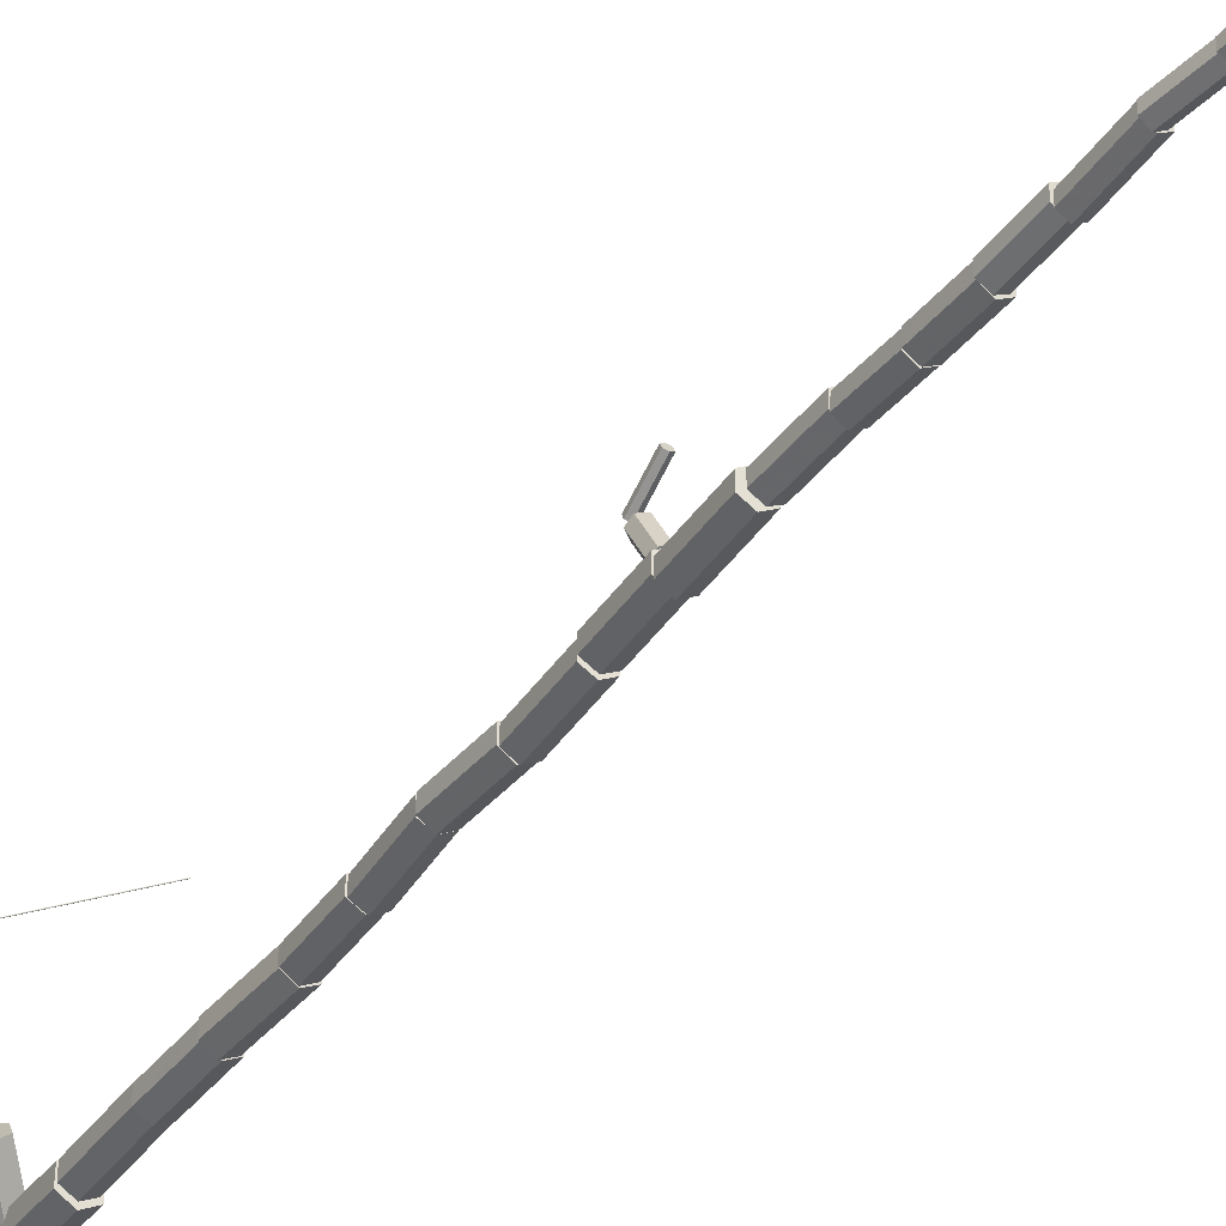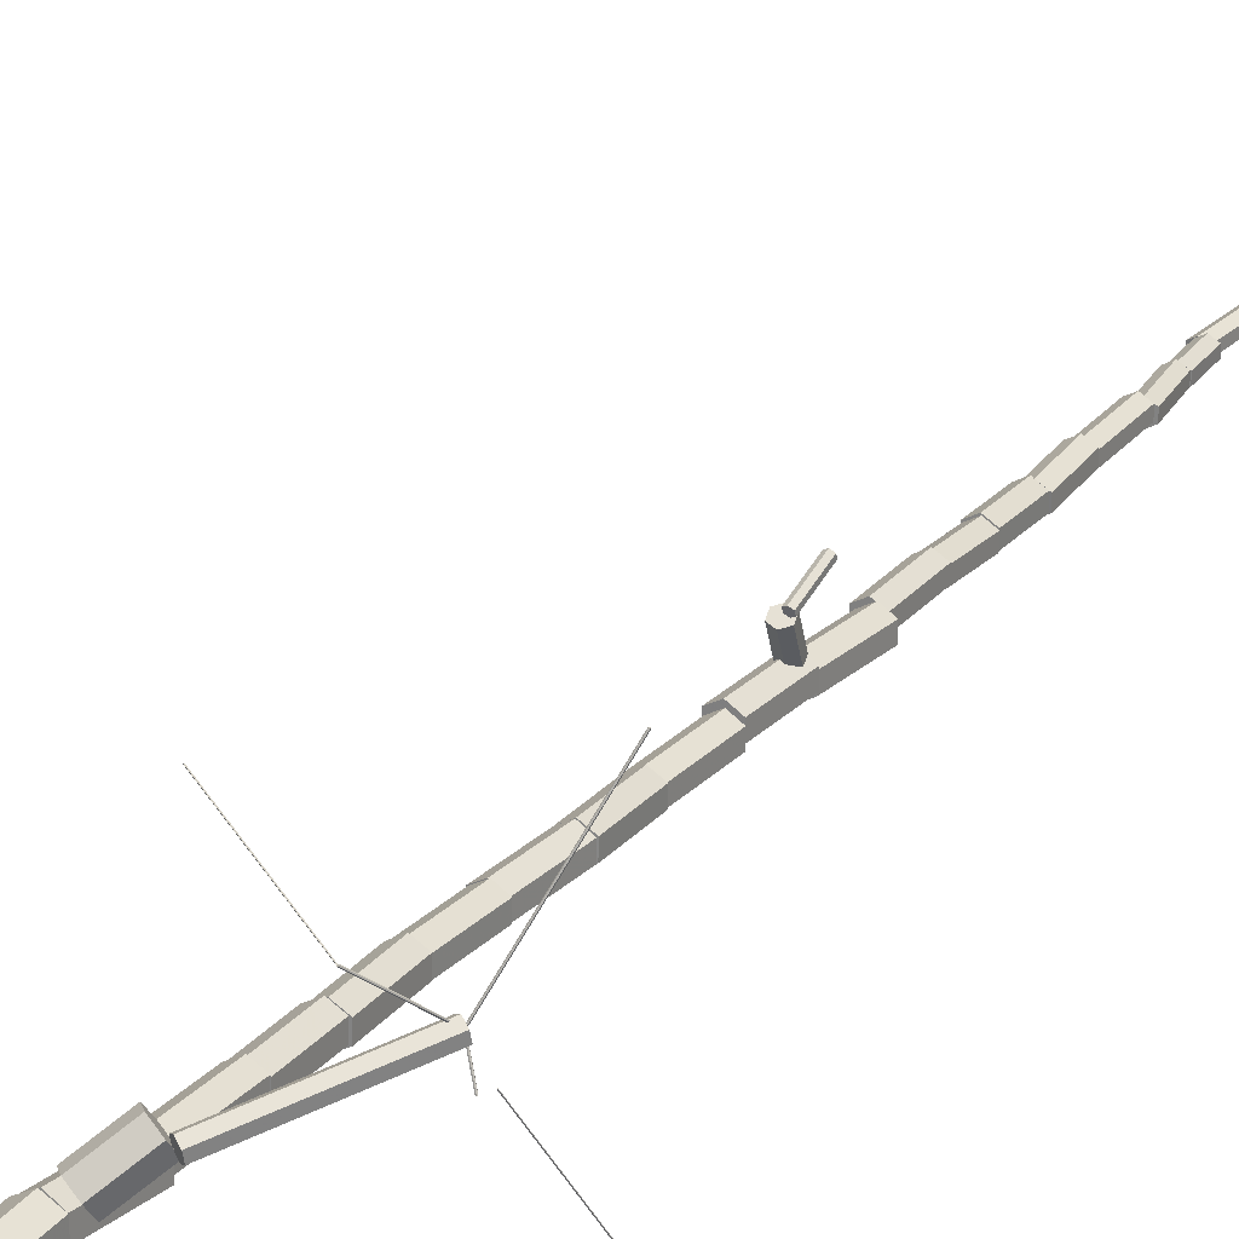
<metadata>
{"format":"obj","ext":"obj","renderer":"f3d","projection":"perspective","resolution":1024,"background":"white","views":[{"elev":-38.4,"azim":140.7,"up":"+Z"},{"elev":24.7,"azim":21.3,"up":"+Z"}]}
</metadata>
<code>
v 0.03876 0.0009954 -0.02205
v 0.03603 -0.01978 0.01732
v -0.00273 -0.02078 0.03937
v -0.03876 -0.0009954 0.02205
v -0.03603 0.01978 -0.01732
v 0.00273 0.02078 -0.03937
v 0.1016 0.2208 0.09829
v 0.09885 0.2 0.1377
v 0.06009 0.199 0.1597
v 0.02406 0.2188 0.1424
v 0.0268 0.2395 0.103
v 0.06555 0.2405 0.08097
v 0.1011 0.2103 0.08406
v 0.09943 0.2017 0.1385
v 0.05433 0.2152 0.1671
v 0.0109 0.2373 0.1413
v 0.01257 0.2459 0.08695
v 0.05767 0.2324 0.0583
v 0.1575 0.3491 0.1077
v 0.1558 0.3405 0.1621
v 0.1107 0.3539 0.1907
v 0.06731 0.376 0.165
v 0.06898 0.3846 0.1106
v 0.1141 0.3711 0.08194
v 0.1472 0.3487 0.1172
v 0.1461 0.3436 0.1707
v 0.1032 0.3602 0.1983
v 0.06138 0.3819 0.1726
v 0.06248 0.387 0.1191
v 0.1054 0.3704 0.09145
v 0.2257 0.5213 0.1352
v 0.2246 0.5163 0.1886
v 0.1817 0.5329 0.2163
v 0.1399 0.5546 0.1905
v 0.141 0.5596 0.1371
v 0.1839 0.543 0.1094
v 0.2175 0.5294 0.1339
v 0.2162 0.5222 0.1847
v 0.1738 0.5339 0.2113
v 0.1327 0.5528 0.1869
v 0.1339 0.56 0.1361
v 0.1764 0.5483 0.1095
v 0.289 0.7225 0.1628
v 0.2877 0.7153 0.2137
v 0.2453 0.727 0.2402
v 0.2041 0.7459 0.2159
v 0.2054 0.7531 0.165
v 0.2478 0.7413 0.1385
v 0.2832 0.7207 0.1681
v 0.2836 0.7231 0.2216
v 0.24 0.7394 0.2479
v 0.196 0.7531 0.2209
v 0.1956 0.7507 0.1674
v 0.2392 0.7344 0.1411
v 0.3632 0.9541 0.1568
v 0.3636 0.9566 0.2102
v 0.3199 0.9728 0.2366
v 0.2759 0.9866 0.2095
v 0.2755 0.9841 0.1561
v 0.3191 0.9679 0.1297
v 0.3566 0.9658 0.176
v 0.3565 0.9641 0.2242
v 0.315 0.9686 0.2484
v 0.2736 0.9746 0.2244
v 0.2737 0.9763 0.1762
v 0.3152 0.9718 0.152
v 0.385 1.19 0.1836
v 0.3849 1.189 0.2317
v 0.3435 1.193 0.2559
v 0.3021 1.199 0.2319
v 0.3022 1.201 0.1837
v 0.3437 1.196 0.1596
v 0.3942 1.188 0.1763
v 0.3939 1.185 0.2267
v 0.3507 1.191 0.2522
v 0.3078 1.2 0.2272
v 0.3081 1.203 0.1769
v 0.3513 1.197 0.1514
v 0.4345 1.413 0.1914
v 0.4342 1.41 0.2418
v 0.391 1.416 0.2672
v 0.3481 1.425 0.2423
v 0.3484 1.429 0.1919
v 0.3916 1.423 0.1665
v 0.4442 1.412 0.1918
v 0.444 1.41 0.2455
v 0.3978 1.416 0.2725
v 0.3518 1.424 0.2458
v 0.352 1.426 0.1921
v 0.3982 1.421 0.1651
v 0.4744 1.613 0.2011
v 0.4742 1.61 0.2549
v 0.4281 1.616 0.2819
v 0.3821 1.624 0.2552
v 0.3823 1.627 0.2015
v 0.4284 1.621 0.1744
v 0.4722 1.609 0.2041
v 0.4726 1.613 0.2544
v 0.4297 1.623 0.2792
v 0.3864 1.628 0.2537
v 0.386 1.624 0.2034
v 0.4289 1.614 0.1786
v 0.5152 1.855 0.1828
v 0.5155 1.859 0.2331
v 0.4726 1.869 0.2579
v 0.4294 1.874 0.2324
v 0.429 1.87 0.1821
v 0.4719 1.86 0.1573
v 0.5114 1.859 0.1934
v 0.5115 1.859 0.2375
v 0.4737 1.865 0.2595
v 0.436 1.871 0.2374
v 0.4359 1.87 0.1933
v 0.4736 1.864 0.1713
v 0.5485 2.103 0.19
v 0.5485 2.104 0.2341
v 0.5108 2.11 0.2561
v 0.473 2.115 0.234
v 0.4729 2.115 0.1899
v 0.5107 2.109 0.1679
v 0.5501 2.104 0.1868
v 0.5501 2.105 0.2312
v 0.5119 2.11 0.2534
v 0.4737 2.114 0.2312
v 0.4737 2.113 0.1868
v 0.5119 2.108 0.1646
v 0.5754 2.313 0.1839
v 0.5755 2.314 0.2283
v 0.5373 2.318 0.2505
v 0.4991 2.323 0.2283
v 0.4991 2.322 0.1839
v 0.5372 2.317 0.1617
v 0.5809 2.313 0.1828
v 0.581 2.314 0.2267
v 0.5432 2.318 0.2486
v 0.5053 2.321 0.2266
v 0.5052 2.321 0.1827
v 0.5431 2.316 0.1608
v 0.6037 2.545 0.1775
v 0.6037 2.546 0.2214
v 0.5659 2.551 0.2433
v 0.528 2.554 0.2214
v 0.528 2.553 0.1775
v 0.5658 2.549 0.1556
v 0.6036 2.543 0.1793
v 0.6037 2.544 0.2213
v 0.5679 2.55 0.2422
v 0.532 2.556 0.2211
v 0.5319 2.555 0.1791
v 0.5677 2.548 0.1582
v 0.6397 2.754 0.175
v 0.6398 2.755 0.217
v 0.6039 2.761 0.238
v 0.568 2.767 0.2169
v 0.568 2.766 0.1749
v 0.6038 2.76 0.154
v 0.6356 2.754 0.1742
v 0.6356 2.754 0.2163
v 0.5999 2.761 0.2374
v 0.5642 2.768 0.2164
v 0.5642 2.769 0.1743
v 0.5999 2.761 0.1532
v 0.6812 2.975 0.1754
v 0.6812 2.975 0.2175
v 0.6454 2.982 0.2385
v 0.6097 2.99 0.2175
v 0.6098 2.99 0.1754
v 0.6455 2.982 0.1543
v 0.6827 2.978 0.1757
v 0.6828 2.98 0.2181
v 0.6463 2.984 0.2392
v 0.6097 2.987 0.2179
v 0.6096 2.985 0.1755
v 0.6461 2.98 0.1544
v 0.7051 3.197 0.1658
v 0.7052 3.199 0.2082
v 0.6687 3.204 0.2292
v 0.6321 3.206 0.208
v 0.632 3.204 0.1656
v 0.6685 3.2 0.1445
v 0.7001 3.196 0.1645
v 0.7001 3.196 0.2059
v 0.6648 3.202 0.2266
v 0.6295 3.209 0.2059
v 0.6295 3.208 0.1645
v 0.6648 3.202 0.1438
v 0.7402 3.425 0.1639
v 0.7402 3.426 0.2053
v 0.7049 3.432 0.226
v 0.6696 3.438 0.2053
v 0.6696 3.438 0.1639
v 0.7049 3.432 0.1432
v 0.7391 3.426 0.176
v 0.7392 3.426 0.2191
v 0.7024 3.433 0.2406
v 0.6657 3.439 0.219
v 0.6656 3.439 0.1759
v 0.7024 3.432 0.1544
v 0.7769 3.639 0.1739
v 0.7769 3.64 0.217
v 0.7402 3.646 0.2385
v 0.7034 3.653 0.2169
v 0.7034 3.652 0.1738
v 0.7401 3.645 0.1523
v 0.7729 3.639 0.1652
v 0.773 3.64 0.2079
v 0.7368 3.648 0.2291
v 0.7003 3.654 0.2076
v 0.7002 3.652 0.1649
v 0.7365 3.645 0.1437
v 0.8172 3.873 0.1563
v 0.8174 3.875 0.199
v 0.7811 3.883 0.2202
v 0.7447 3.889 0.1987
v 0.7446 3.887 0.1561
v 0.7808 3.879 0.1349
v 0.8003 3.879 0.168
v 0.8003 3.879 0.2061
v 0.7676 3.883 0.2251
v 0.7349 3.887 0.206
v 0.7348 3.887 0.1679
v 0.7676 3.883 0.1489
v 0.8262 4.087 0.1665
v 0.8263 4.087 0.2046
v 0.7935 4.092 0.2236
v 0.7608 4.095 0.2045
v 0.7608 4.095 0.1664
v 0.7935 4.091 0.1474
v 0.8232 4.086 0.1624
v 0.8234 4.089 0.1995
v 0.7915 4.094 0.2179
v 0.7594 4.096 0.1992
v 0.7592 4.094 0.1621
v 0.7912 4.089 0.1437
v 0.8445 4.263 0.1502
v 0.8446 4.265 0.1873
v 0.8127 4.27 0.2057
v 0.7807 4.273 0.187
v 0.7805 4.27 0.1499
v 0.8124 4.265 0.1315
v 0.8442 4.263 0.1528
v 0.8443 4.265 0.1912
v 0.8113 4.269 0.2103
v 0.7782 4.272 0.191
v 0.7781 4.271 0.1526
v 0.8111 4.266 0.1335
v 0.8649 4.442 0.1461
v 0.865 4.444 0.1845
v 0.832 4.448 0.2036
v 0.7989 4.451 0.1844
v 0.7988 4.45 0.146
v 0.8318 4.445 0.1269
v 0.8695 4.444 0.1468
v 0.8694 4.442 0.1823
v 0.8387 4.445 0.2002
v 0.8081 4.448 0.1825
v 0.8082 4.45 0.1469
v 0.8389 4.448 0.129
v 0.8874 4.621 0.1544
v 0.8874 4.62 0.19
v 0.8567 4.622 0.2078
v 0.826 4.626 0.1901
v 0.8261 4.627 0.1545
v 0.8568 4.625 0.1367
v 0.881 4.621 0.1469
v 0.8809 4.62 0.1795
v 0.8529 4.623 0.1959
v 0.825 4.628 0.1797
v 0.8251 4.629 0.1471
v 0.8531 4.625 0.1307
v 0.9104 4.827 0.153
v 0.9104 4.826 0.1855
v 0.8824 4.83 0.2019
v 0.8545 4.834 0.1857
v 0.8545 4.835 0.1531
v 0.8825 4.832 0.1367
v 0.9172 4.83 0.1496
v 0.9172 4.83 0.1792
v 0.8916 4.831 0.194
v 0.866 4.831 0.1792
v 0.866 4.831 0.1496
v 0.8916 4.83 0.1348
v 0.9182 4.992 0.1496
v 0.9182 4.992 0.1792
v 0.8925 4.992 0.194
v 0.8669 4.992 0.1792
v 0.8669 4.992 0.1496
v 0.8925 4.992 0.1348
v 0.9202 4.99 0.1508
v 0.9202 4.99 0.1782
v 0.8965 4.992 0.1919
v 0.8728 4.993 0.1782
v 0.8728 4.993 0.1508
v 0.8965 4.992 0.1371
v 0.9286 5.118 0.1501
v 0.9286 5.118 0.1775
v 0.905 5.12 0.1912
v 0.8813 5.121 0.1775
v 0.8813 5.121 0.1501
v 0.905 5.119 0.1364
v 0.9072 5.12 0.1431
v 0.9071 5.119 0.1681
v 0.8861 5.124 0.1807
v 0.8652 5.13 0.1683
v 0.8653 5.131 0.1433
v 0.8863 5.126 0.1307
v 0.9642 5.341 0.1538
v 0.9641 5.339 0.1788
v 0.943 5.344 0.1914
v 0.9221 5.35 0.179
v 0.9223 5.351 0.1541
v 0.9433 5.347 0.1414
v 0.9613 5.339 0.1554
v 0.9613 5.339 0.1774
v 0.9432 5.345 0.1884
v 0.9251 5.351 0.1774
v 0.9251 5.351 0.1554
v 0.9432 5.346 0.1444
v 1.017 5.505 0.1563
v 1.017 5.505 0.1783
v 0.9986 5.511 0.1893
v 0.9806 5.517 0.1783
v 0.9806 5.517 0.1563
v 0.9987 5.511 0.1453
v 1.015 5.51 0.1578
v 1.015 5.511 0.1768
v 0.9986 5.513 0.1863
v 0.9821 5.513 0.1768
v 0.9821 5.511 0.1577
v 0.9986 5.51 0.1482
v 1.023 5.718 0.143
v 1.023 5.719 0.162
v 1.007 5.721 0.1715
v 0.9904 5.721 0.162
v 0.9903 5.719 0.1429
v 1.007 5.718 0.1334
v 1.021 5.715 0.1447
v 1.021 5.718 0.1607
v 1.007 5.722 0.1686
v 0.9931 5.723 0.1603
v 0.9928 5.72 0.1443
v 1.007 5.716 0.1365
v 1.049 5.889 0.1138
v 1.049 5.892 0.1299
v 1.035 5.896 0.1377
v 1.021 5.896 0.1295
v 1.021 5.894 0.1134
v 1.035 5.89 0.1056
v 1.046 5.889 0.1148
v 1.046 5.889 0.1285
v 1.035 5.893 0.1353
v 1.024 5.897 0.1283
v 1.024 5.896 0.1147
v 1.035 5.892 0.1079
v 1.103 6.054 0.1067
v 1.104 6.054 0.1204
v 1.092 6.058 0.1272
v 1.081 6.062 0.1202
v 1.081 6.061 0.1065
v 1.092 6.057 0.09979
v 1.101 6.057 0.1082
v 1.101 6.058 0.1188
v 1.092 6.059 0.1241
v 1.083 6.058 0.1188
v 1.083 6.058 0.1082
v 1.092 6.057 0.1029
v 1.106 6.268 0.09492
v 1.106 6.269 0.1055
v 1.097 6.27 0.1108
v 1.087 6.269 0.1055
v 1.087 6.269 0.09491
v 1.097 6.268 0.08963
v 1.103 6.268 0.09659
v 1.103 6.268 0.1038
v 1.097 6.269 0.1074
v 1.09 6.27 0.1038
v 1.09 6.27 0.09662
v 1.097 6.269 0.09301
v 1.14 6.469 0.1014
v 1.14 6.469 0.1086
v 1.134 6.47 0.1122
v 1.128 6.471 0.1086
v 1.128 6.471 0.1014
v 1.134 6.47 0.09784
v 1.137 6.468 0.103
v 1.137 6.468 0.1071
v 1.134 6.47 0.1092
v 1.13 6.471 0.1072
v 1.13 6.471 0.1031
v 1.134 6.47 0.101
v 1.205 6.652 0.1043
v 1.205 6.652 0.1084
v 1.202 6.653 0.1105
v 1.199 6.654 0.1084
v 1.199 6.654 0.1043
v 1.202 6.653 0.1023
v 0.5051 1.637 0.2342
v 0.4938 1.611 0.2725
v 0.4581 1.624 0.3014
v 0.4337 1.664 0.292
v 0.445 1.691 0.2537
v 0.4807 1.677 0.2248
v 0.5947 1.71 0.3105
v 0.5834 1.683 0.3488
v 0.5478 1.697 0.3777
v 0.5234 1.737 0.3683
v 0.5346 1.763 0.33
v 0.5703 1.75 0.3011
v 0.6153 1.672 0.3232
v 0.6131 1.667 0.3477
v 0.5963 1.679 0.3619
v 0.5817 1.697 0.3516
v 0.5839 1.702 0.3271
v 0.6007 1.69 0.3129
v 0.9036 1.962 0.415
v 0.9013 1.957 0.4395
v 0.8845 1.969 0.4537
v 0.8699 1.987 0.4434
v 0.8721 1.992 0.4189
v 0.889 1.98 0.4047
v 0.8889 1.975 0.428
v 0.8882 1.973 0.4292
v 0.886 1.972 0.4303
v 0.8845 1.974 0.4304
v 0.8852 1.976 0.4292
v 0.8874 1.977 0.4281
v 1.09 2.131 0.8337
v 1.09 2.129 0.8348
v 1.087 2.129 0.836
v 1.086 2.131 0.836
v 1.087 2.133 0.8349
v 1.089 2.133 0.8337
v 0.7642 3.562 0.3142
v 0.7637 3.585 0.3268
v 0.7408 3.595 0.3335
v 0.7184 3.583 0.3276
v 0.7189 3.56 0.315
v 0.7418 3.549 0.3083
v 0.761 3.612 0.2229
v 0.7605 3.635 0.2355
v 0.7376 3.645 0.2422
v 0.7152 3.633 0.2363
v 0.7157 3.61 0.2237
v 0.7386 3.6 0.217
v 0.7665 3.565 0.3271
v 0.766 3.56 0.3391
v 0.7546 3.559 0.3456
v 0.7437 3.564 0.34
v 0.7442 3.569 0.3279
v 0.7556 3.569 0.3214
v 0.7894 3.679 0.3759
v 0.7889 3.674 0.3879
v 0.7775 3.673 0.3944
v 0.7666 3.678 0.3888
v 0.7671 3.683 0.3767
v 0.7785 3.684 0.3703
v 0.7727 1.821 0.5727
v 0.7731 1.823 0.5746
v 0.7715 1.825 0.5752
v 0.7694 1.825 0.5739
v 0.769 1.823 0.5719
v 0.7706 1.822 0.5713
v 0.8871 1.971 0.4301
v 0.8876 1.973 0.4321
v 0.8859 1.974 0.4326
v 0.8839 1.975 0.4313
v 0.8834 1.973 0.4293
v 0.8851 1.971 0.4288
v 0.7717 1.824 0.5728
v 0.7719 1.824 0.5741
v 0.7713 1.823 0.5745
v 0.7705 1.822 0.5738
v 0.7703 1.823 0.5725
v 0.7709 1.824 0.5721
v 0.4406 2.085 0.6896
v 0.4408 2.085 0.6908
v 0.4401 2.084 0.6913
v 0.4393 2.083 0.6905
v 0.4392 2.084 0.6893
v 0.4398 2.085 0.6888
v 0.9154 1.952 0.3468
v 0.9159 1.95 0.3477
v 0.9142 1.948 0.3476
v 0.9119 1.948 0.3467
v 0.9114 1.951 0.3459
v 0.9131 1.953 0.3459
v 0.8896 1.975 0.4258
v 0.8902 1.973 0.4267
v 0.8884 1.971 0.4267
v 0.8861 1.972 0.4258
v 0.8856 1.974 0.4249
v 0.8874 1.976 0.425
v 0.9408 1.957 0.358
v 0.941 1.959 0.3588
v 0.9399 1.959 0.3591
v 0.9388 1.959 0.3586
v 0.9386 1.958 0.3578
v 0.9397 1.957 0.3575
v 1.022 2.199 0.008696
v 1.022 2.2 0.009451
v 1.021 2.201 0.00972
v 1.02 2.201 0.009233
v 1.019 2.2 0.008478
v 1.02 2.199 0.008209
g TrunkAndBranches
f 1 7 8 2
f 2 8 9 3
f 3 9 10 4
f 4 10 11 5
f 5 11 12 6
f 6 12 7 1
f 1 2 3 4
f 4 5 6 1
f 10 9 8 7
f 7 12 11 10
f 13 19 20 14
f 14 20 21 15
f 15 21 22 16
f 16 22 23 17
f 17 23 24 18
f 18 24 19 13
f 13 14 15 16
f 16 17 18 13
f 22 21 20 19
f 19 24 23 22
f 25 31 32 26
f 26 32 33 27
f 27 33 34 28
f 28 34 35 29
f 29 35 36 30
f 30 36 31 25
f 25 26 27 28
f 28 29 30 25
f 34 33 32 31
f 31 36 35 34
f 37 43 44 38
f 38 44 45 39
f 39 45 46 40
f 40 46 47 41
f 41 47 48 42
f 42 48 43 37
f 37 38 39 40
f 40 41 42 37
f 46 45 44 43
f 43 48 47 46
f 49 55 56 50
f 50 56 57 51
f 51 57 58 52
f 52 58 59 53
f 53 59 60 54
f 54 60 55 49
f 49 50 51 52
f 52 53 54 49
f 58 57 56 55
f 55 60 59 58
f 61 67 68 62
f 62 68 69 63
f 63 69 70 64
f 64 70 71 65
f 65 71 72 66
f 66 72 67 61
f 61 62 63 64
f 64 65 66 61
f 70 69 68 67
f 67 72 71 70
f 73 79 80 74
f 74 80 81 75
f 75 81 82 76
f 76 82 83 77
f 77 83 84 78
f 78 84 79 73
f 73 74 75 76
f 76 77 78 73
f 82 81 80 79
f 79 84 83 82
f 85 91 92 86
f 86 92 93 87
f 87 93 94 88
f 88 94 95 89
f 89 95 96 90
f 90 96 91 85
f 85 86 87 88
f 88 89 90 85
f 94 93 92 91
f 91 96 95 94
f 97 103 104 98
f 98 104 105 99
f 99 105 106 100
f 100 106 107 101
f 101 107 108 102
f 102 108 103 97
f 97 98 99 100
f 100 101 102 97
f 106 105 104 103
f 103 108 107 106
f 109 115 116 110
f 110 116 117 111
f 111 117 118 112
f 112 118 119 113
f 113 119 120 114
f 114 120 115 109
f 109 110 111 112
f 112 113 114 109
f 118 117 116 115
f 115 120 119 118
f 121 127 128 122
f 122 128 129 123
f 123 129 130 124
f 124 130 131 125
f 125 131 132 126
f 126 132 127 121
f 121 122 123 124
f 124 125 126 121
f 130 129 128 127
f 127 132 131 130
f 133 139 140 134
f 134 140 141 135
f 135 141 142 136
f 136 142 143 137
f 137 143 144 138
f 138 144 139 133
f 133 134 135 136
f 136 137 138 133
f 142 141 140 139
f 139 144 143 142
f 145 151 152 146
f 146 152 153 147
f 147 153 154 148
f 148 154 155 149
f 149 155 156 150
f 150 156 151 145
f 145 146 147 148
f 148 149 150 145
f 154 153 152 151
f 151 156 155 154
f 157 163 164 158
f 158 164 165 159
f 159 165 166 160
f 160 166 167 161
f 161 167 168 162
f 162 168 163 157
f 157 158 159 160
f 160 161 162 157
f 166 165 164 163
f 163 168 167 166
f 169 175 176 170
f 170 176 177 171
f 171 177 178 172
f 172 178 179 173
f 173 179 180 174
f 174 180 175 169
f 169 170 171 172
f 172 173 174 169
f 178 177 176 175
f 175 180 179 178
f 181 187 188 182
f 182 188 189 183
f 183 189 190 184
f 184 190 191 185
f 185 191 192 186
f 186 192 187 181
f 181 182 183 184
f 184 185 186 181
f 190 189 188 187
f 187 192 191 190
f 193 199 200 194
f 194 200 201 195
f 195 201 202 196
f 196 202 203 197
f 197 203 204 198
f 198 204 199 193
f 193 194 195 196
f 196 197 198 193
f 202 201 200 199
f 199 204 203 202
f 205 211 212 206
f 206 212 213 207
f 207 213 214 208
f 208 214 215 209
f 209 215 216 210
f 210 216 211 205
f 205 206 207 208
f 208 209 210 205
f 214 213 212 211
f 211 216 215 214
f 217 223 224 218
f 218 224 225 219
f 219 225 226 220
f 220 226 227 221
f 221 227 228 222
f 222 228 223 217
f 217 218 219 220
f 220 221 222 217
f 226 225 224 223
f 223 228 227 226
f 229 235 236 230
f 230 236 237 231
f 231 237 238 232
f 232 238 239 233
f 233 239 240 234
f 234 240 235 229
f 229 230 231 232
f 232 233 234 229
f 238 237 236 235
f 235 240 239 238
f 241 247 248 242
f 242 248 249 243
f 243 249 250 244
f 244 250 251 245
f 245 251 252 246
f 246 252 247 241
f 241 242 243 244
f 244 245 246 241
f 250 249 248 247
f 247 252 251 250
f 253 259 260 254
f 254 260 261 255
f 255 261 262 256
f 256 262 263 257
f 257 263 264 258
f 258 264 259 253
f 253 254 255 256
f 256 257 258 253
f 262 261 260 259
f 259 264 263 262
f 265 271 272 266
f 266 272 273 267
f 267 273 274 268
f 268 274 275 269
f 269 275 276 270
f 270 276 271 265
f 265 266 267 268
f 268 269 270 265
f 274 273 272 271
f 271 276 275 274
f 277 283 284 278
f 278 284 285 279
f 279 285 286 280
f 280 286 287 281
f 281 287 288 282
f 282 288 283 277
f 277 278 279 280
f 280 281 282 277
f 286 285 284 283
f 283 288 287 286
f 289 295 296 290
f 290 296 297 291
f 291 297 298 292
f 292 298 299 293
f 293 299 300 294
f 294 300 295 289
f 289 290 291 292
f 292 293 294 289
f 298 297 296 295
f 295 300 299 298
f 301 307 308 302
f 302 308 309 303
f 303 309 310 304
f 304 310 311 305
f 305 311 312 306
f 306 312 307 301
f 301 302 303 304
f 304 305 306 301
f 310 309 308 307
f 307 312 311 310
f 313 319 320 314
f 314 320 321 315
f 315 321 322 316
f 316 322 323 317
f 317 323 324 318
f 318 324 319 313
f 313 314 315 316
f 316 317 318 313
f 322 321 320 319
f 319 324 323 322
f 325 331 332 326
f 326 332 333 327
f 327 333 334 328
f 328 334 335 329
f 329 335 336 330
f 330 336 331 325
f 325 326 327 328
f 328 329 330 325
f 334 333 332 331
f 331 336 335 334
f 337 343 344 338
f 338 344 345 339
f 339 345 346 340
f 340 346 347 341
f 341 347 348 342
f 342 348 343 337
f 337 338 339 340
f 340 341 342 337
f 346 345 344 343
f 343 348 347 346
f 349 355 356 350
f 350 356 357 351
f 351 357 358 352
f 352 358 359 353
f 353 359 360 354
f 354 360 355 349
f 349 350 351 352
f 352 353 354 349
f 358 357 356 355
f 355 360 359 358
f 361 367 368 362
f 362 368 369 363
f 363 369 370 364
f 364 370 371 365
f 365 371 372 366
f 366 372 367 361
f 361 362 363 364
f 364 365 366 361
f 370 369 368 367
f 367 372 371 370
f 373 379 380 374
f 374 380 381 375
f 375 381 382 376
f 376 382 383 377
f 377 383 384 378
f 378 384 379 373
f 373 374 375 376
f 376 377 378 373
f 382 381 380 379
f 379 384 383 382
f 385 391 392 386
f 386 392 393 387
f 387 393 394 388
f 388 394 395 389
f 389 395 396 390
f 390 396 391 385
f 385 386 387 388
f 388 389 390 385
f 394 393 392 391
f 391 396 395 394
f 397 403 404 398
f 398 404 405 399
f 399 405 406 400
f 400 406 407 401
f 401 407 408 402
f 402 408 403 397
f 397 398 399 400
f 400 401 402 397
f 406 405 404 403
f 403 408 407 406
f 409 415 416 410
f 410 416 417 411
f 411 417 418 412
f 412 418 419 413
f 413 419 420 414
f 414 420 415 409
f 409 410 411 412
f 412 413 414 409
f 418 417 416 415
f 415 420 419 418
f 421 427 428 422
f 422 428 429 423
f 423 429 430 424
f 424 430 431 425
f 425 431 432 426
f 426 432 427 421
f 421 422 423 424
f 424 425 426 421
f 430 429 428 427
f 427 432 431 430
f 433 439 440 434
f 434 440 441 435
f 435 441 442 436
f 436 442 443 437
f 437 443 444 438
f 438 444 439 433
f 433 434 435 436
f 436 437 438 433
f 442 441 440 439
f 439 444 443 442
f 445 451 452 446
f 446 452 453 447
f 447 453 454 448
f 448 454 455 449
f 449 455 456 450
f 450 456 451 445
f 445 446 447 448
f 448 449 450 445
f 454 453 452 451
f 451 456 455 454
f 457 463 464 458
f 458 464 465 459
f 459 465 466 460
f 460 466 467 461
f 461 467 468 462
f 462 468 463 457
f 457 458 459 460
f 460 461 462 457
f 466 465 464 463
f 463 468 467 466
f 469 475 476 470
f 470 476 477 471
f 471 477 478 472
f 472 478 479 473
f 473 479 480 474
f 474 480 475 469
f 469 470 471 472
f 472 473 474 469
f 478 477 476 475
f 475 480 479 478
f 481 487 488 482
f 482 488 489 483
f 483 489 490 484
f 484 490 491 485
f 485 491 492 486
f 486 492 487 481
f 481 482 483 484
f 484 485 486 481
f 490 489 488 487
f 487 492 491 490
f 493 499 500 494
f 494 500 501 495
f 495 501 502 496
f 496 502 503 497
f 497 503 504 498
f 498 504 499 493
f 493 494 495 496
f 496 497 498 493
f 502 501 500 499
f 499 504 503 502

</code>
